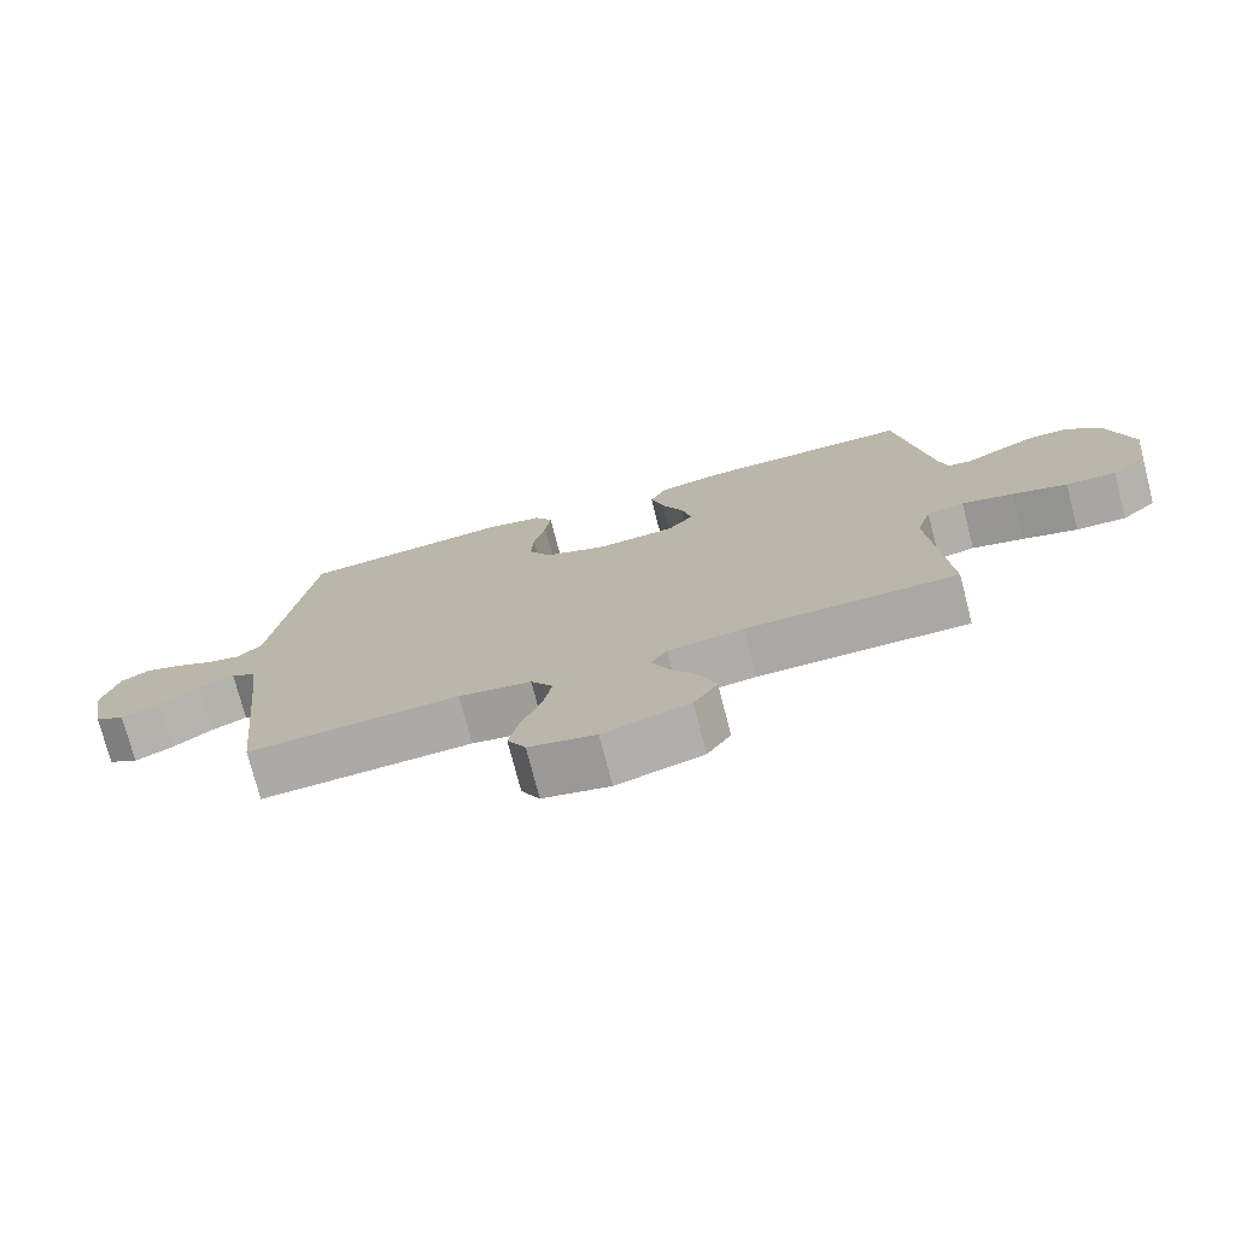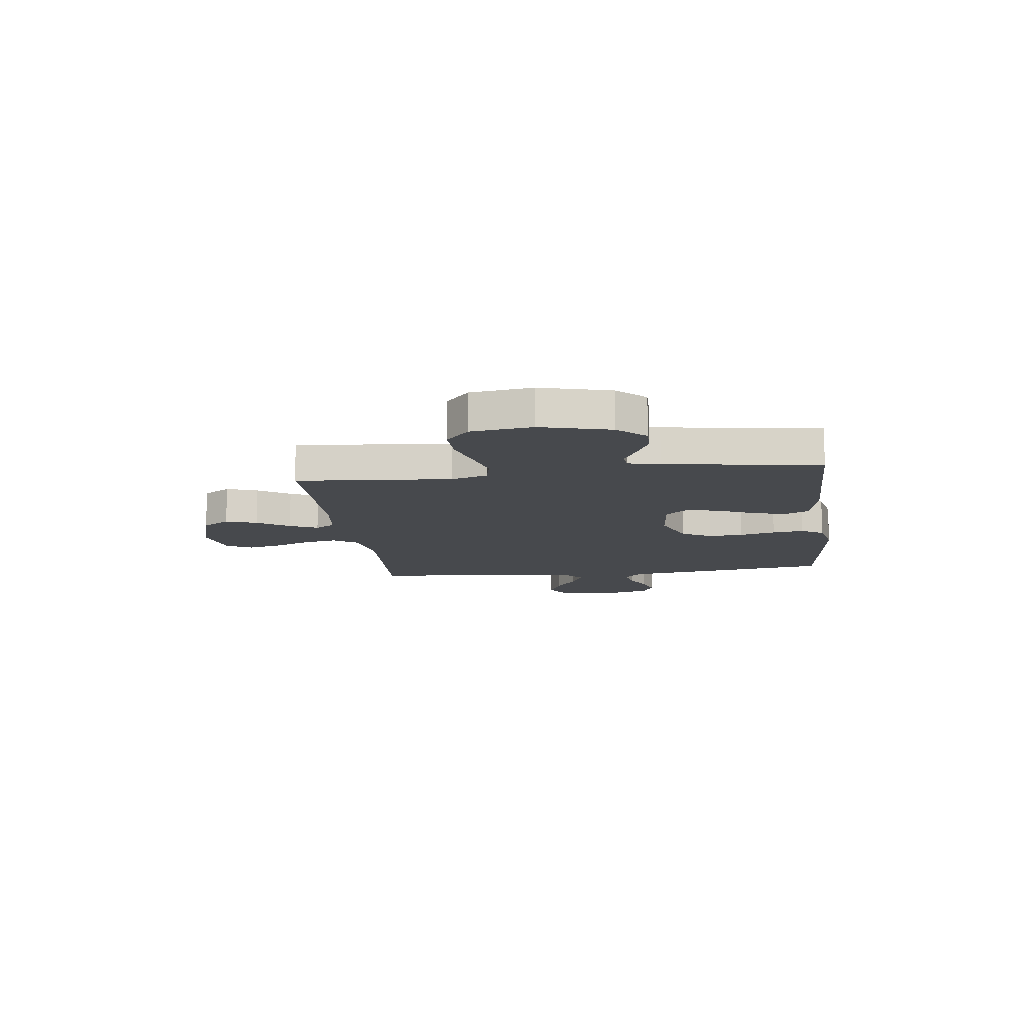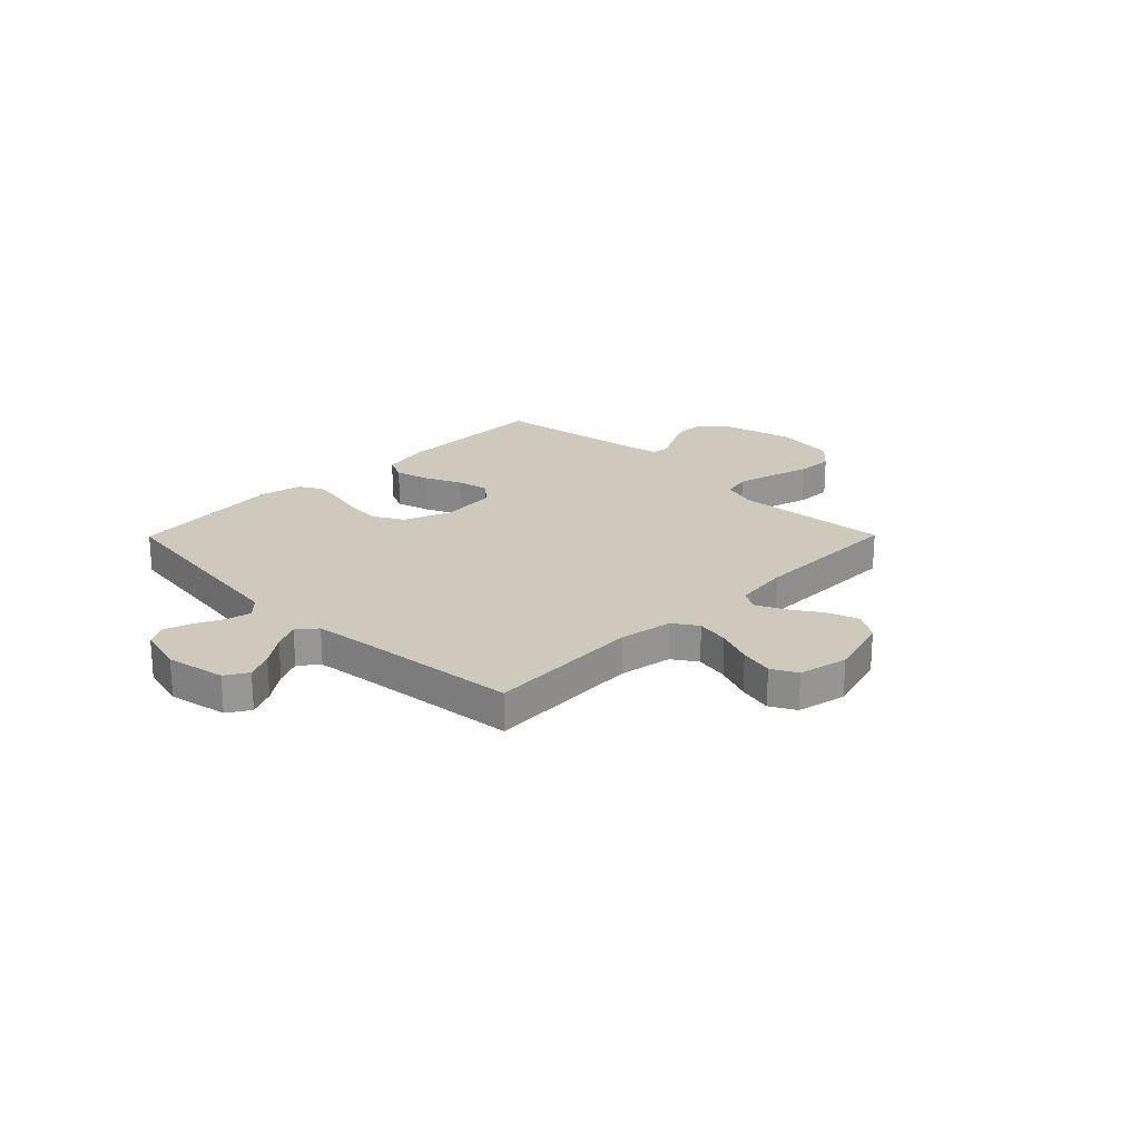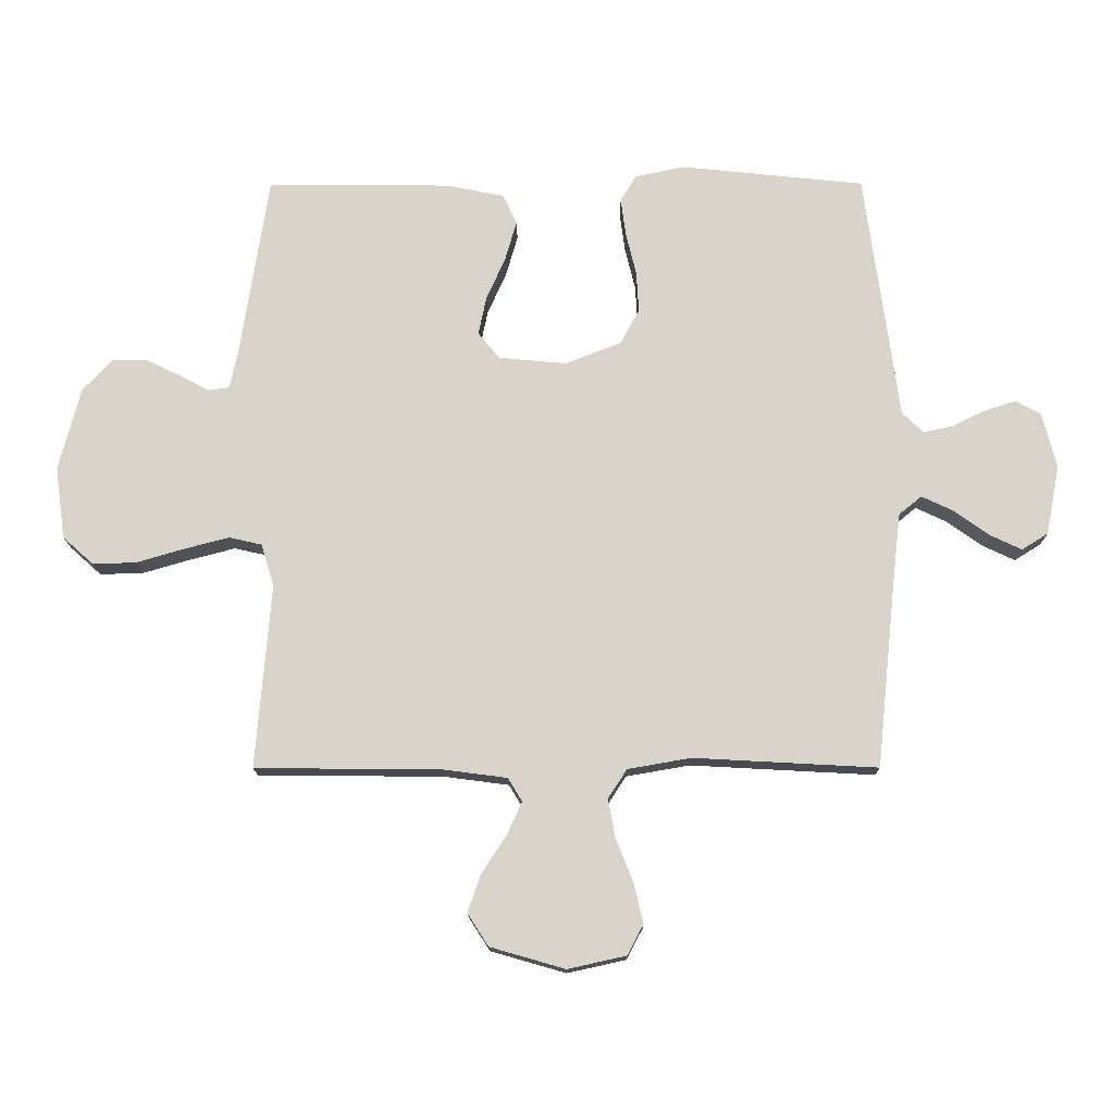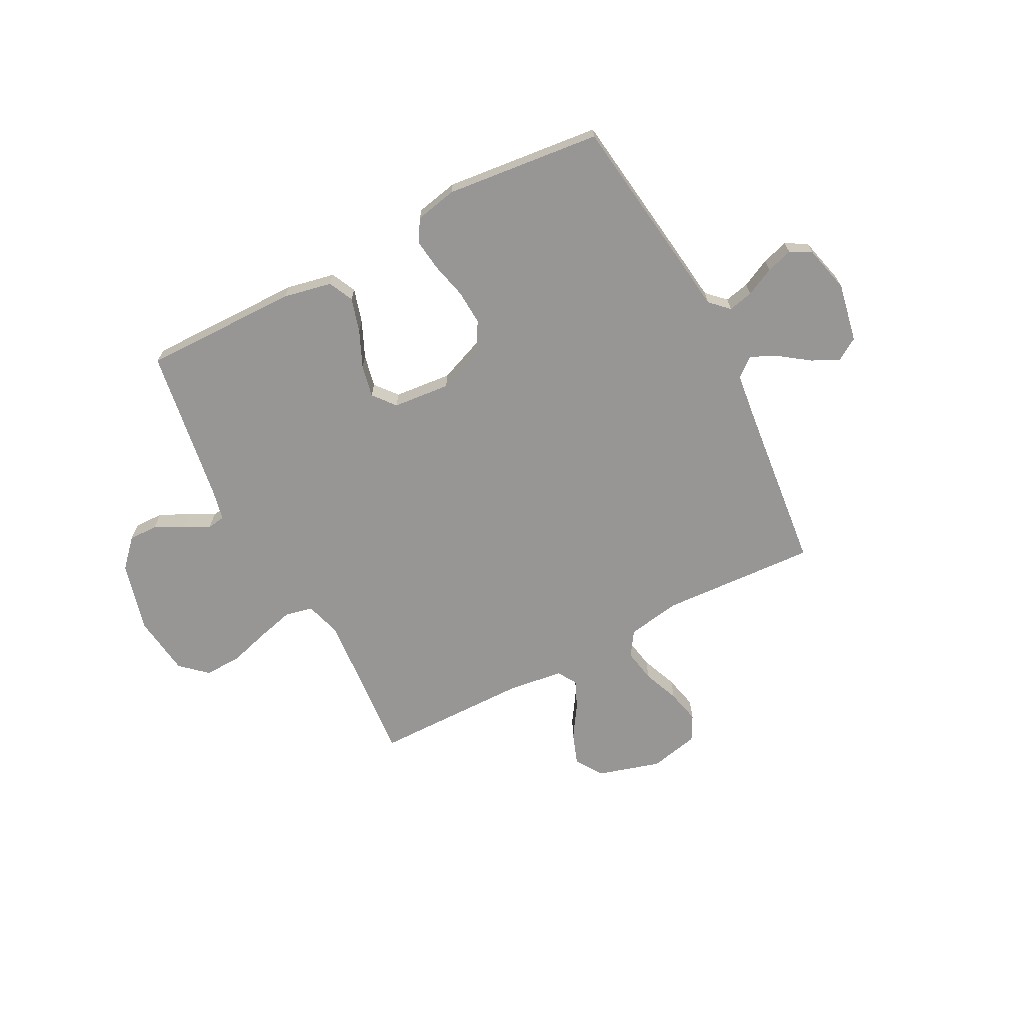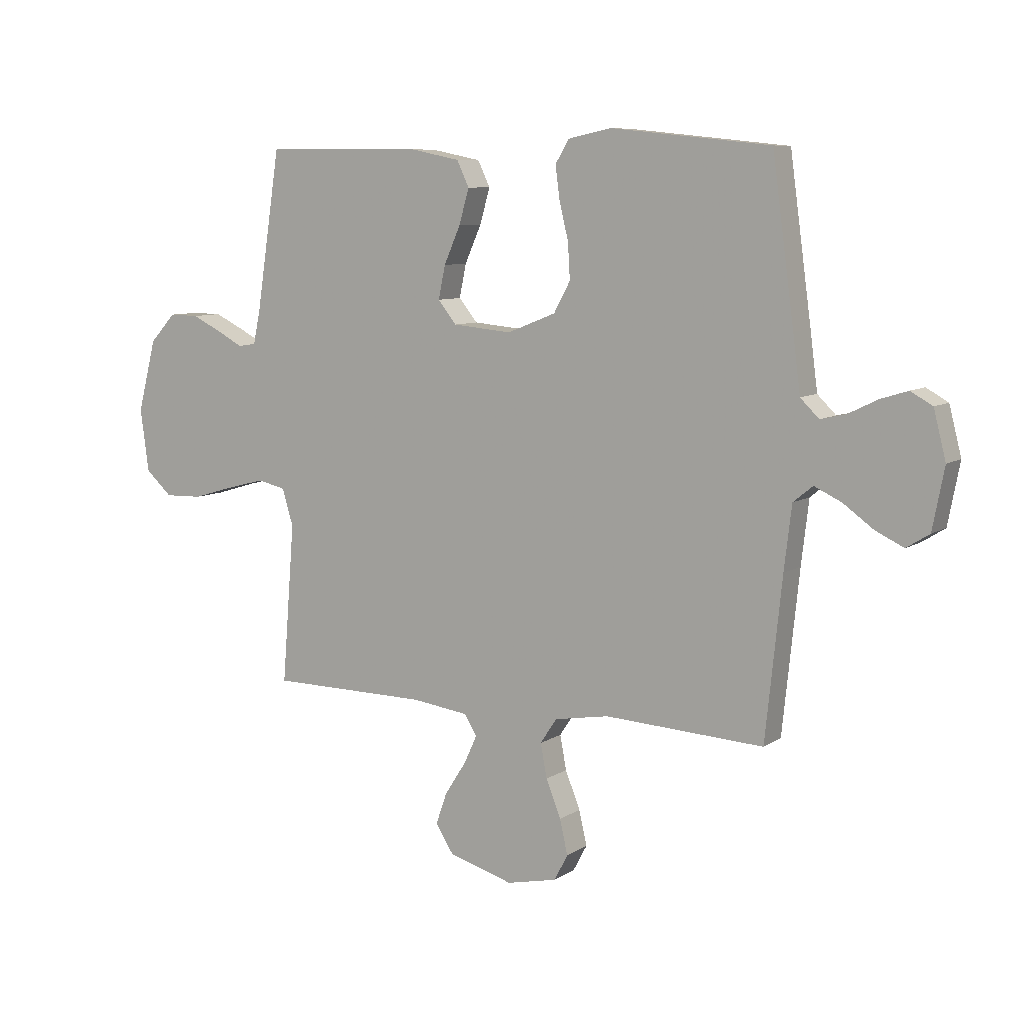
<metadata>
{"format":"obj","ext":"obj","renderer":"f3d","projection":"perspective","resolution":1024,"background":"white","views":[{"elev":-75.0,"azim":-165.5,"up":"+Z"},{"elev":-12.4,"azim":-82.8,"up":"+Y"},{"elev":22.4,"azim":134.7,"up":"+Y"},{"elev":-14.5,"azim":0.3,"up":"+Z"},{"elev":-68.0,"azim":27.4,"up":"+Y"},{"elev":8.3,"azim":31.0,"up":"+Z"}]}
</metadata>
<code>
v -0.5 0.07 0.5
v -0.2 0.07 0.498
v -0.106 0.07 0.479
v -0.083 0.07 0.431
v -0.102 0.07 0.365
v -0.133 0.07 0.295
v -0.146 0.07 0.233
v -0.111 0.07 0.19
v 0 0.07 0.18
v 0.091 0.07 0.216
v 0.122 0.07 0.273
v 0.118 0.07 0.34
v 0.101 0.07 0.41
v 0.093 0.07 0.471
v 0.119 0.07 0.514
v 0.2 0.07 0.531
v 0.5 0.07 0.5
v 0.541 0.07 0.2
v 0.555 0.07 0.093
v 0.59 0.07 0.059
v 0.638 0.07 0.07
v 0.693 0.07 0.097
v 0.744 0.07 0.113
v 0.785 0.07 0.09
v 0.808 0.07 0
v 0.786 0.07 -0.114
v 0.743 0.07 -0.141
v 0.69 0.07 -0.116
v 0.633 0.07 -0.075
v 0.582 0.07 -0.051
v 0.545 0.07 -0.081
v 0.531 0.07 -0.2
v 0.5 0.07 -0.5
v 0.2 0.07 -0.484
v 0.097 0.07 -0.502
v 0.066 0.07 -0.549
v 0.078 0.07 -0.613
v 0.106 0.07 -0.683
v 0.121 0.07 -0.748
v 0.095 0.07 -0.797
v 0 0.07 -0.818
v -0.122 0.07 -0.783
v -0.156 0.07 -0.73
v -0.135 0.07 -0.67
v -0.095 0.07 -0.608
v -0.07 0.07 -0.554
v -0.093 0.07 -0.516
v -0.2 0.07 -0.502
v -0.5 0.07 -0.5
v -0.476 0.07 -0.2
v -0.497 0.07 -0.131
v -0.55 0.07 -0.119
v -0.623 0.07 -0.138
v -0.701 0.07 -0.161
v -0.772 0.07 -0.163
v -0.822 0.07 -0.118
v -0.838 0.07 0
v -0.803 0.07 0.135
v -0.754 0.07 0.188
v -0.698 0.07 0.187
v -0.642 0.07 0.16
v -0.593 0.07 0.134
v -0.559 0.07 0.139
v -0.546 0.07 0.2
v -0.5 0 0.5
v -0.2 0 0.498
v -0.106 0 0.479
v -0.083 0 0.431
v -0.102 0 0.365
v -0.133 0 0.295
v -0.146 0 0.233
v -0.111 0 0.19
v 0 0 0.18
v 0.091 0 0.216
v 0.122 0 0.273
v 0.118 0 0.34
v 0.101 0 0.41
v 0.093 0 0.471
v 0.119 0 0.514
v 0.2 0 0.531
v 0.5 0 0.5
v 0.541 0 0.2
v 0.555 0 0.093
v 0.59 0 0.059
v 0.638 0 0.07
v 0.693 0 0.097
v 0.744 0 0.113
v 0.785 0 0.09
v 0.808 0 0
v 0.786 0 -0.114
v 0.743 0 -0.141
v 0.69 0 -0.116
v 0.633 0 -0.075
v 0.582 0 -0.051
v 0.545 0 -0.081
v 0.531 0 -0.2
v 0.5 0 -0.5
v 0.2 0 -0.484
v 0.097 0 -0.502
v 0.066 0 -0.549
v 0.078 0 -0.613
v 0.106 0 -0.683
v 0.121 0 -0.748
v 0.095 0 -0.797
v 0 0 -0.818
v -0.122 0 -0.783
v -0.156 0 -0.73
v -0.135 0 -0.67
v -0.095 0 -0.608
v -0.07 0 -0.554
v -0.093 0 -0.516
v -0.2 0 -0.502
v -0.5 0 -0.5
v -0.476 0 -0.2
v -0.497 0 -0.131
v -0.55 0 -0.119
v -0.623 0 -0.138
v -0.701 0 -0.161
v -0.772 0 -0.163
v -0.822 0 -0.118
v -0.838 0 0
v -0.803 0 0.135
v -0.754 0 0.188
v -0.698 0 0.187
v -0.642 0 0.16
v -0.593 0 0.134
v -0.559 0 0.139
v -0.546 0 0.2
f 60 61 62
f 59 60 62
f 58 59 62
f 57 58 62
f 56 57 62
f 55 56 62
f 54 55 62
f 53 54 62
f 52 53 62 63
f 51 52 63 64
f 48 49 50
f 64 1 2
f 51 64 2
f 50 51 2
f 48 50 2
f 47 48 2
f 43 44 45
f 42 43 45
f 41 42 45
f 40 41 45
f 39 40 45
f 38 39 45
f 37 38 45
f 36 37 45 46
f 35 36 46 47
f 32 33 34
f 34 35 47
f 32 34 47
f 31 32 47
f 27 28 29
f 26 27 29
f 25 26 29
f 24 25 29
f 23 24 29
f 22 23 29
f 21 22 29
f 20 21 29 30
f 30 31 47
f 20 30 47
f 19 20 47
f 17 18 19
f 16 17 19
f 15 16 19
f 14 15 19
f 13 14 19
f 12 13 19
f 4 5 6
f 3 4 6
f 2 3 6
f 2 6 7
f 47 2 7
f 11 12 19
f 10 11 19 47
f 9 10 47
f 8 9 47
f 7 8 47
f 126 125 124
f 126 124 123
f 126 123 122
f 126 122 121
f 126 121 120
f 126 120 119
f 126 119 118
f 126 118 117
f 127 126 117 116
f 128 127 116 115
f 114 113 112
f 66 65 128
f 66 128 115
f 66 115 114
f 66 114 112
f 66 112 111
f 109 108 107
f 109 107 106
f 109 106 105
f 109 105 104
f 109 104 103
f 109 103 102
f 109 102 101
f 110 109 101 100
f 111 110 100 99
f 98 97 96
f 111 99 98
f 111 98 96
f 111 96 95
f 93 92 91
f 93 91 90
f 93 90 89
f 93 89 88
f 93 88 87
f 93 87 86
f 93 86 85
f 94 93 85 84
f 111 95 94
f 111 94 84
f 111 84 83
f 83 82 81
f 83 81 80
f 83 80 79
f 83 79 78
f 83 78 77
f 83 77 76
f 70 69 68
f 70 68 67
f 70 67 66
f 71 70 66
f 71 66 111
f 83 76 75
f 111 83 75 74
f 111 74 73
f 111 73 72
f 111 72 71
f 1 65 66 2
f 2 66 67 3
f 3 67 68 4
f 4 68 69 5
f 5 69 70 6
f 6 70 71 7
f 7 71 72 8
f 8 72 73 9
f 9 73 74 10
f 10 74 75 11
f 11 75 76 12
f 12 76 77 13
f 13 77 78 14
f 14 78 79 15
f 15 79 80 16
f 16 80 81 17
f 17 81 82 18
f 18 82 83 19
f 19 83 84 20
f 20 84 85 21
f 21 85 86 22
f 22 86 87 23
f 23 87 88 24
f 24 88 89 25
f 25 89 90 26
f 26 90 91 27
f 27 91 92 28
f 28 92 93 29
f 29 93 94 30
f 30 94 95 31
f 31 95 96 32
f 32 96 97 33
f 33 97 98 34
f 34 98 99 35
f 35 99 100 36
f 36 100 101 37
f 37 101 102 38
f 38 102 103 39
f 39 103 104 40
f 40 104 105 41
f 41 105 106 42
f 42 106 107 43
f 43 107 108 44
f 44 108 109 45
f 45 109 110 46
f 46 110 111 47
f 47 111 112 48
f 48 112 113 49
f 49 113 114 50
f 50 114 115 51
f 51 115 116 52
f 52 116 117 53
f 53 117 118 54
f 54 118 119 55
f 55 119 120 56
f 56 120 121 57
f 57 121 122 58
f 58 122 123 59
f 59 123 124 60
f 60 124 125 61
f 61 125 126 62
f 62 126 127 63
f 63 127 128 64
f 64 128 65 1

</code>
